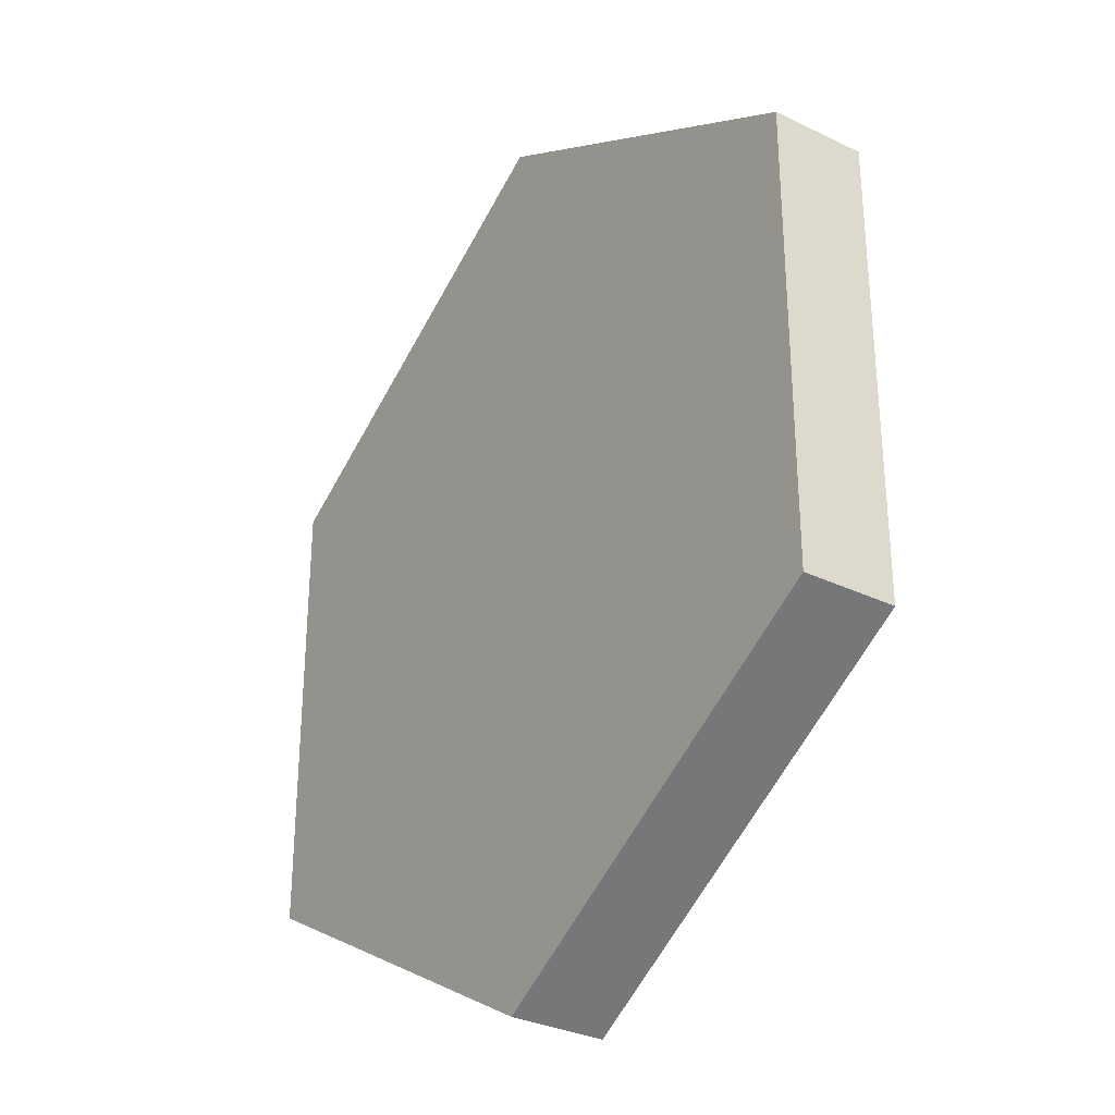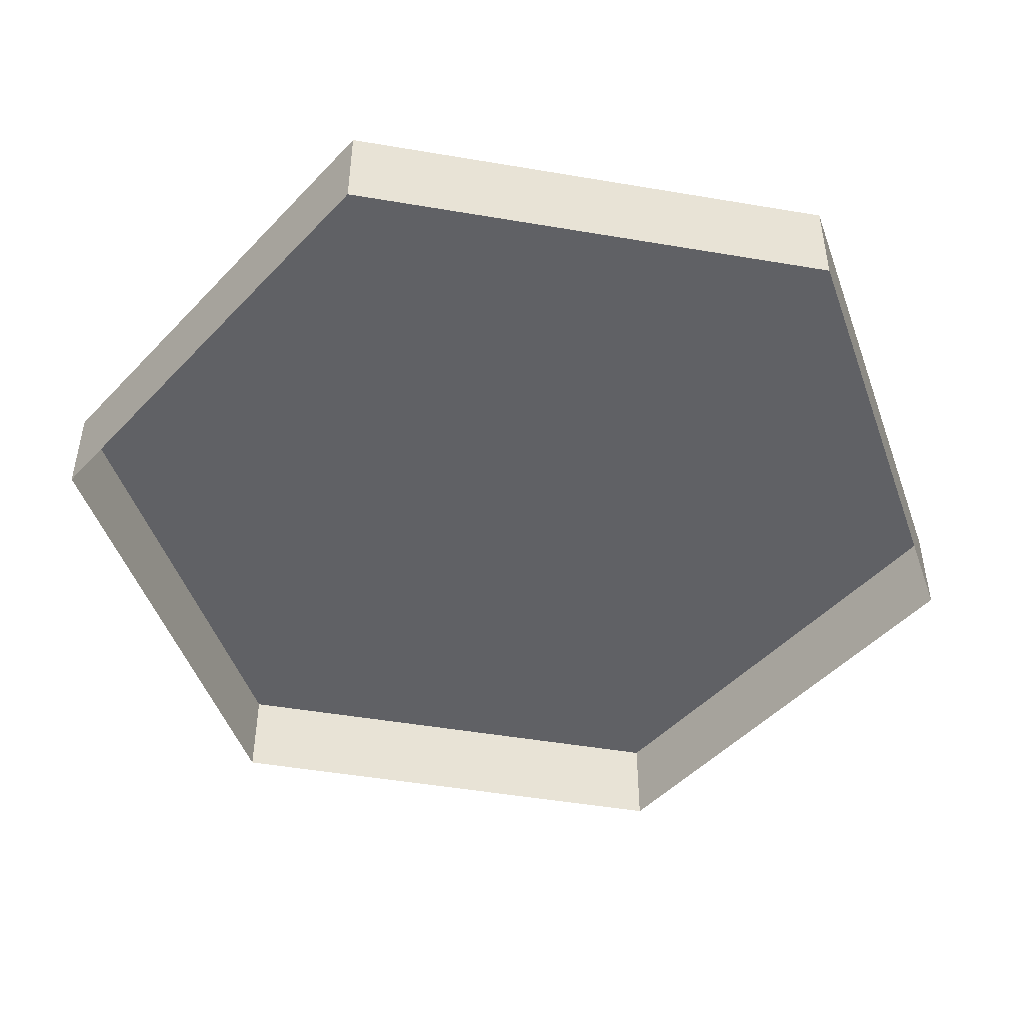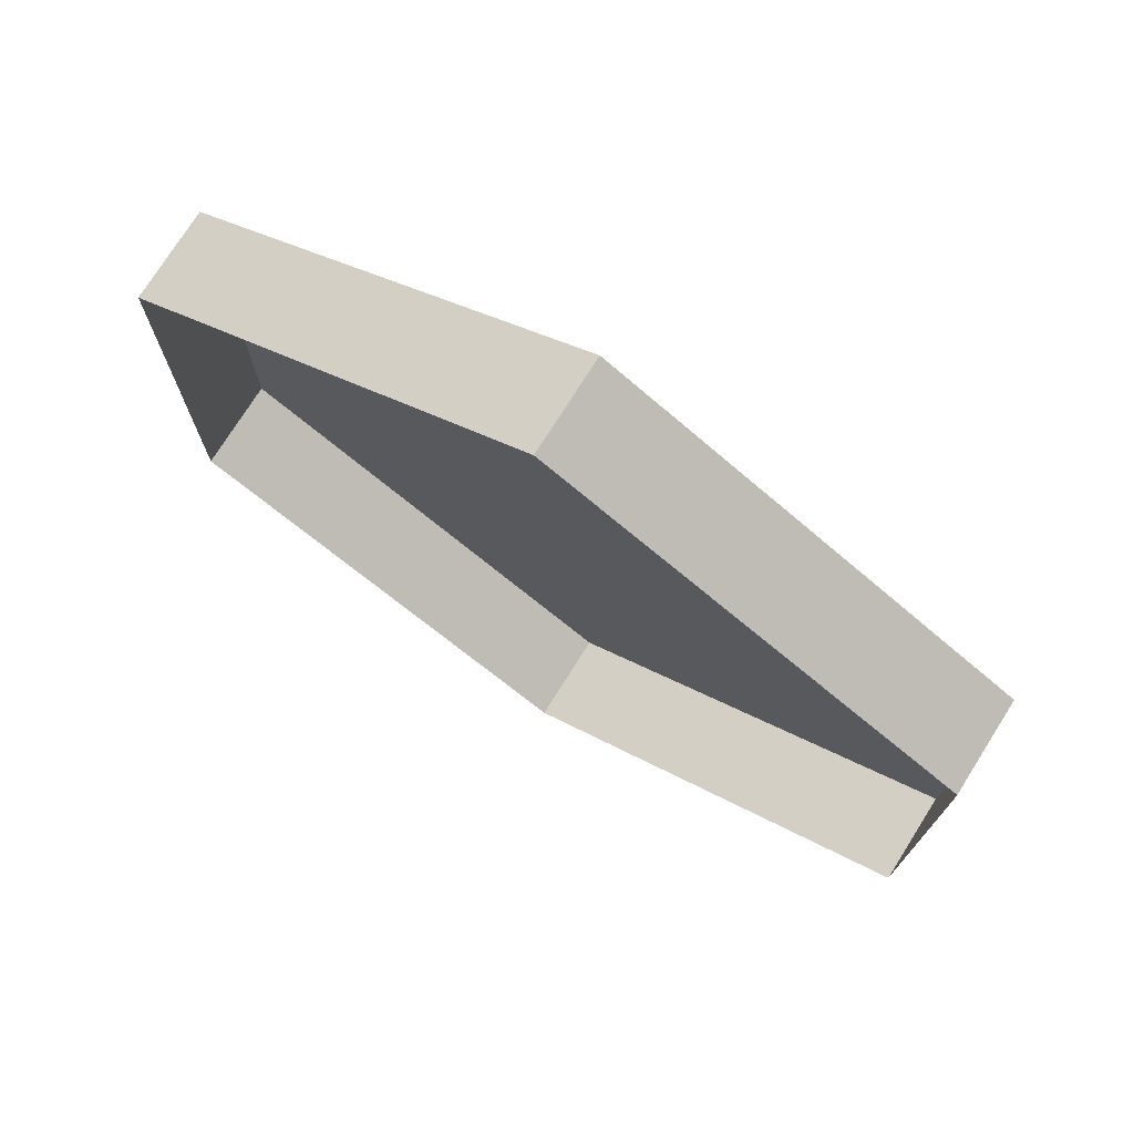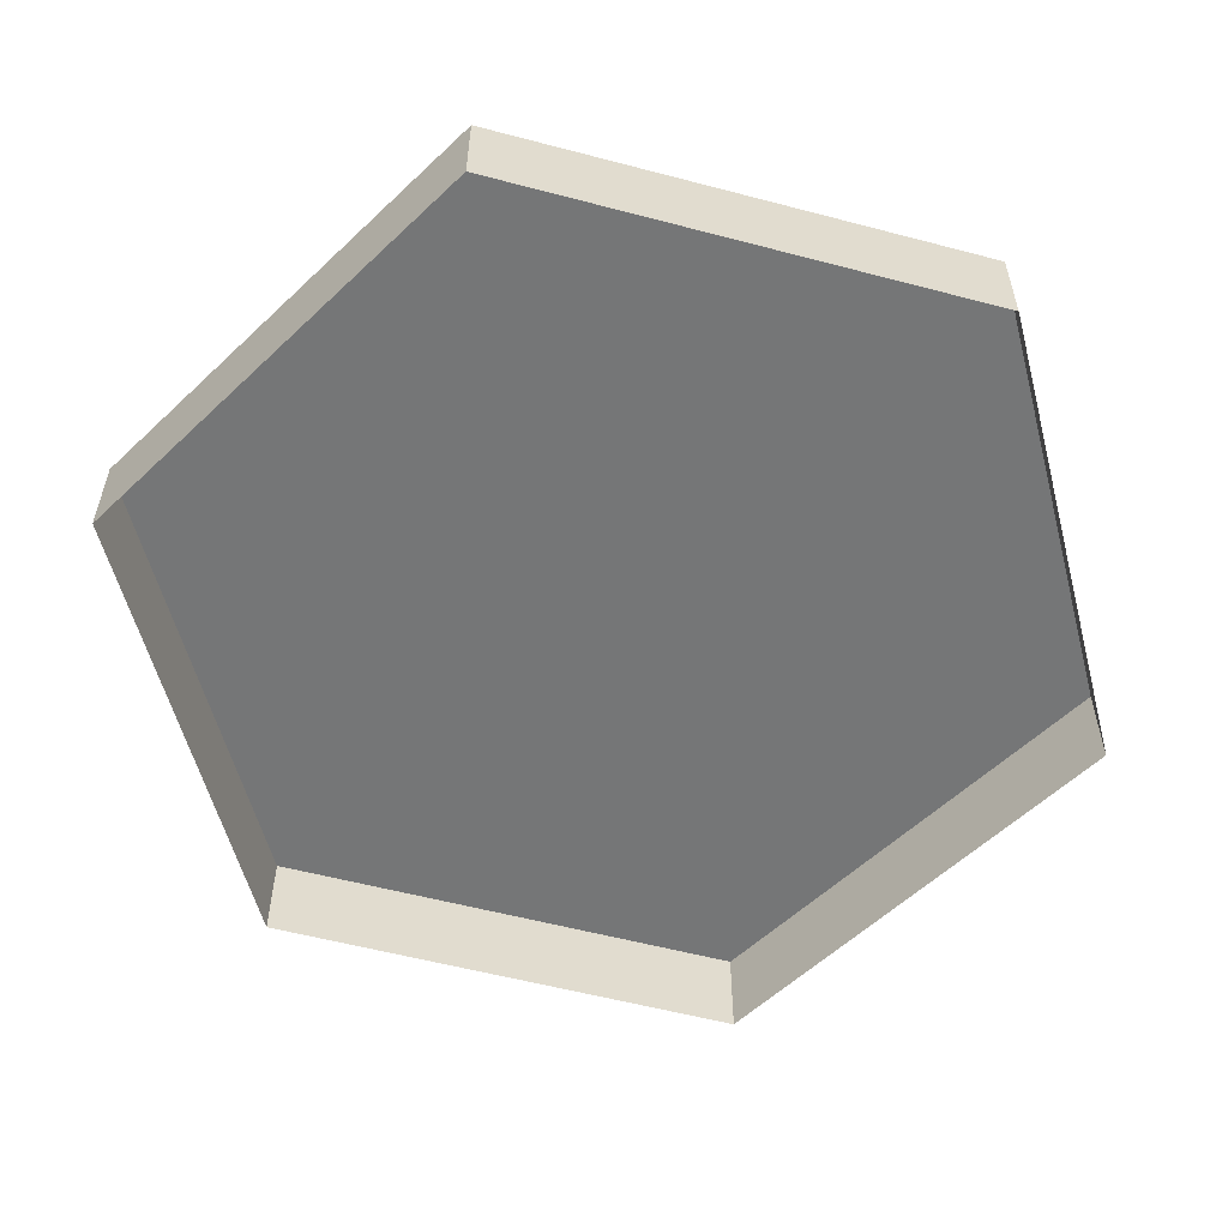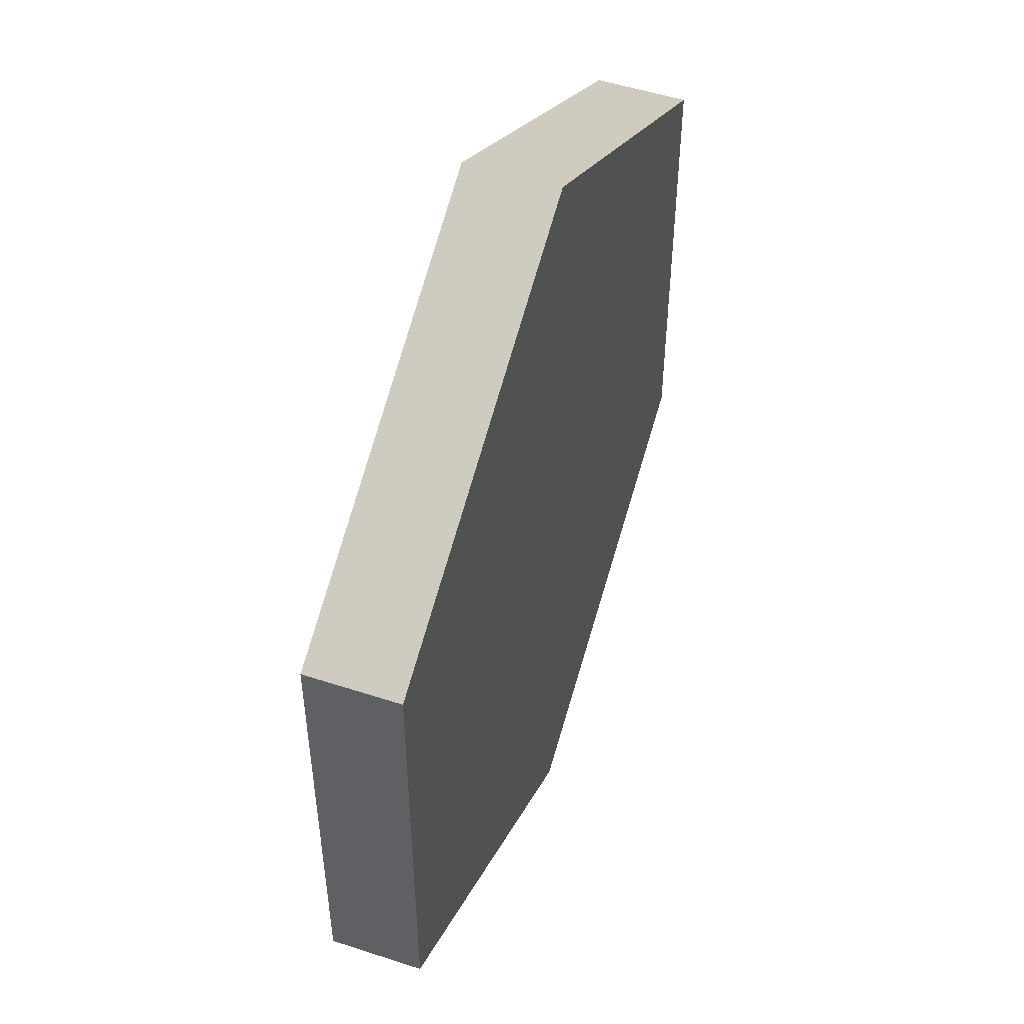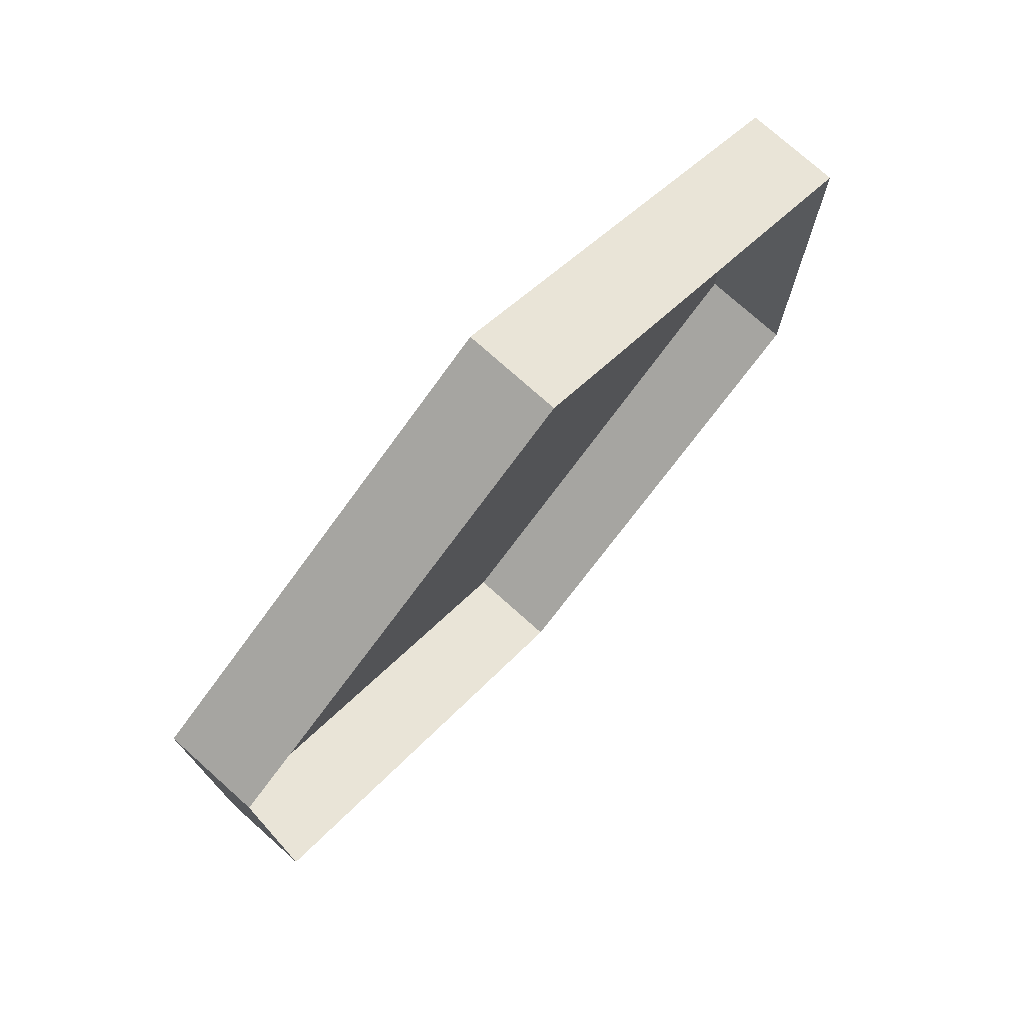
<metadata>
{"format":"obj","ext":"obj","renderer":"f3d","projection":"perspective","resolution":1024,"background":"white","views":[{"elev":-31.5,"azim":-124.4,"up":"+Z"},{"elev":-48.1,"azim":-160.8,"up":"+Y"},{"elev":74.9,"azim":32.2,"up":"+Z"},{"elev":-56.7,"azim":-165.4,"up":"+Y"},{"elev":51.1,"azim":109.6,"up":"+Z"},{"elev":75.6,"azim":-48.2,"up":"+Z"}]}
</metadata>
<code>
o Cylinder.001
v 0 0 -5
v 0 1 -5
v 4.33 0 -2.5
v 4.33 1 -2.5
v 4.33 0 2.5
v 4.33 1 2.5
v 0 0 5
v 0 1 5
v -4.33 0 2.5
v -4.33 1 2.5
v -4.33 0 -2.5
v -4.33 1 -2.5
f 1 2 4 3
f 3 4 6 5
f 5 6 8 7
f 7 8 10 9
f 4 2 12 10 8 6
f 9 10 12 11
f 11 12 2 1

</code>
